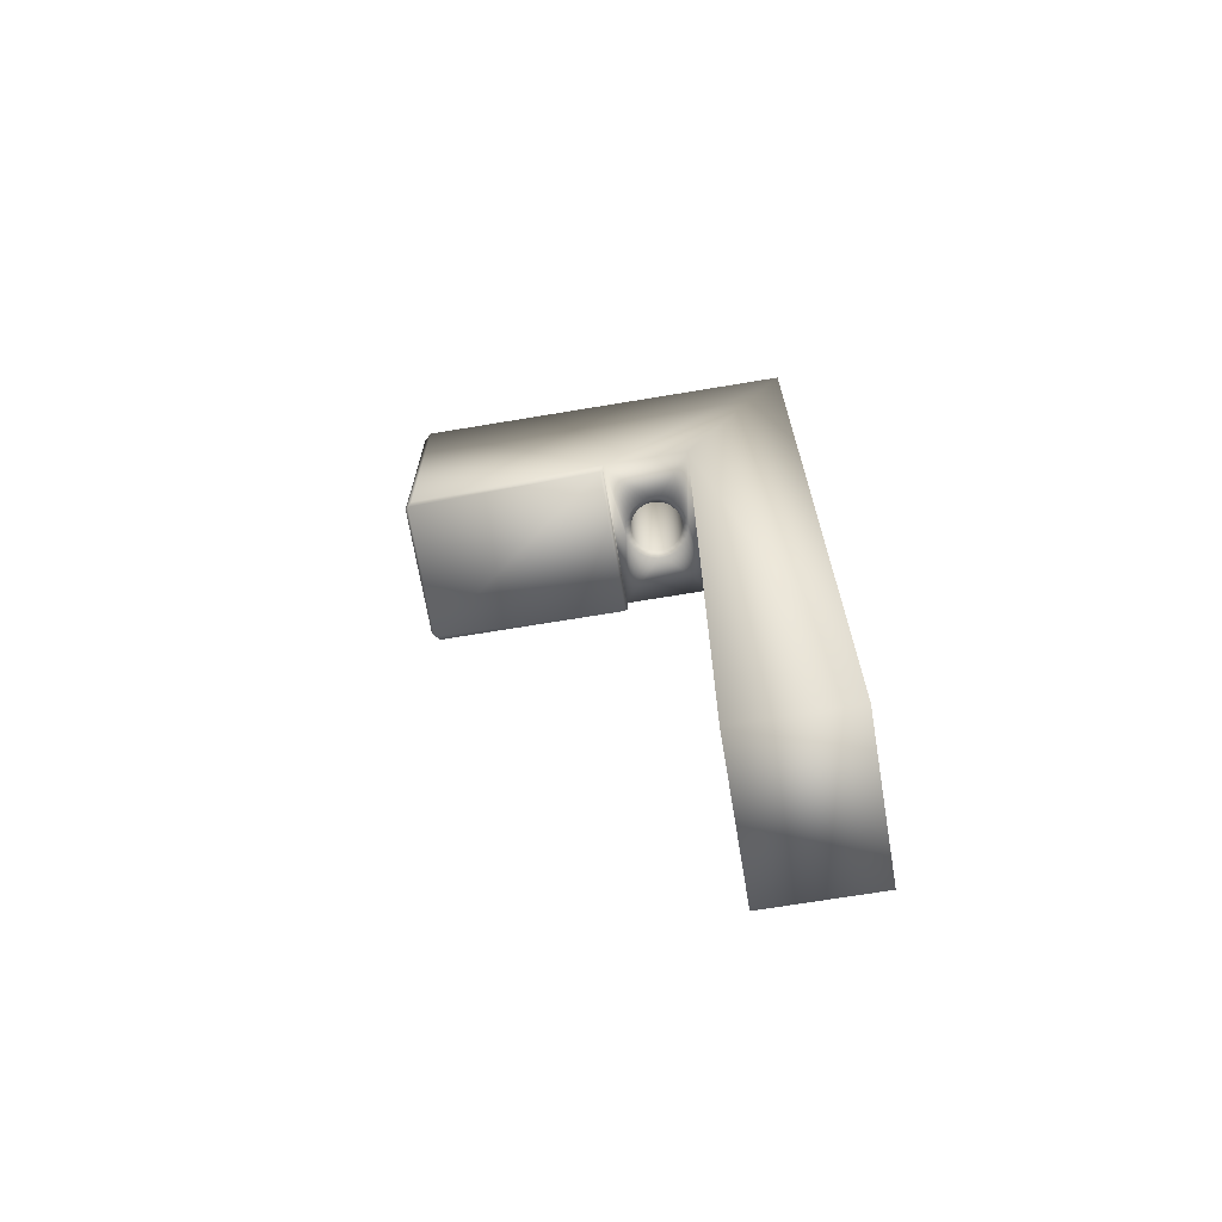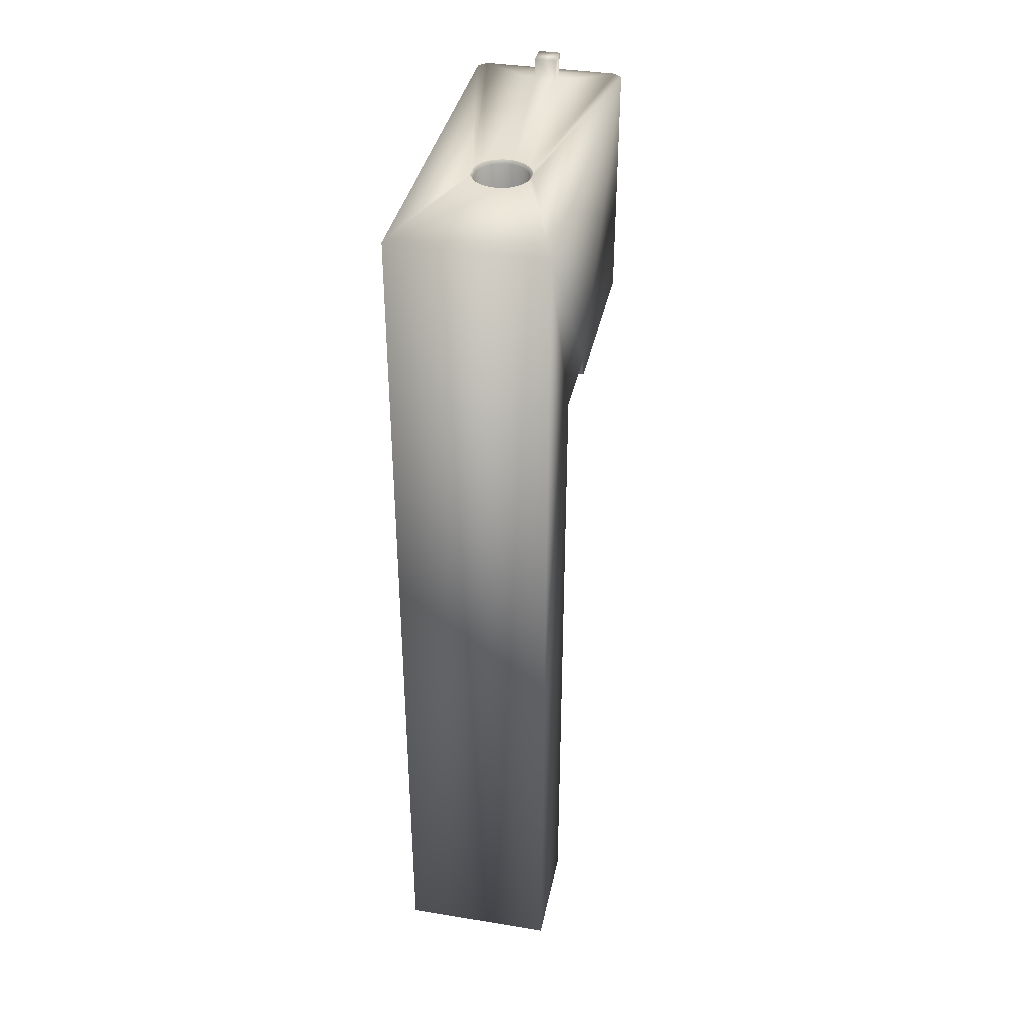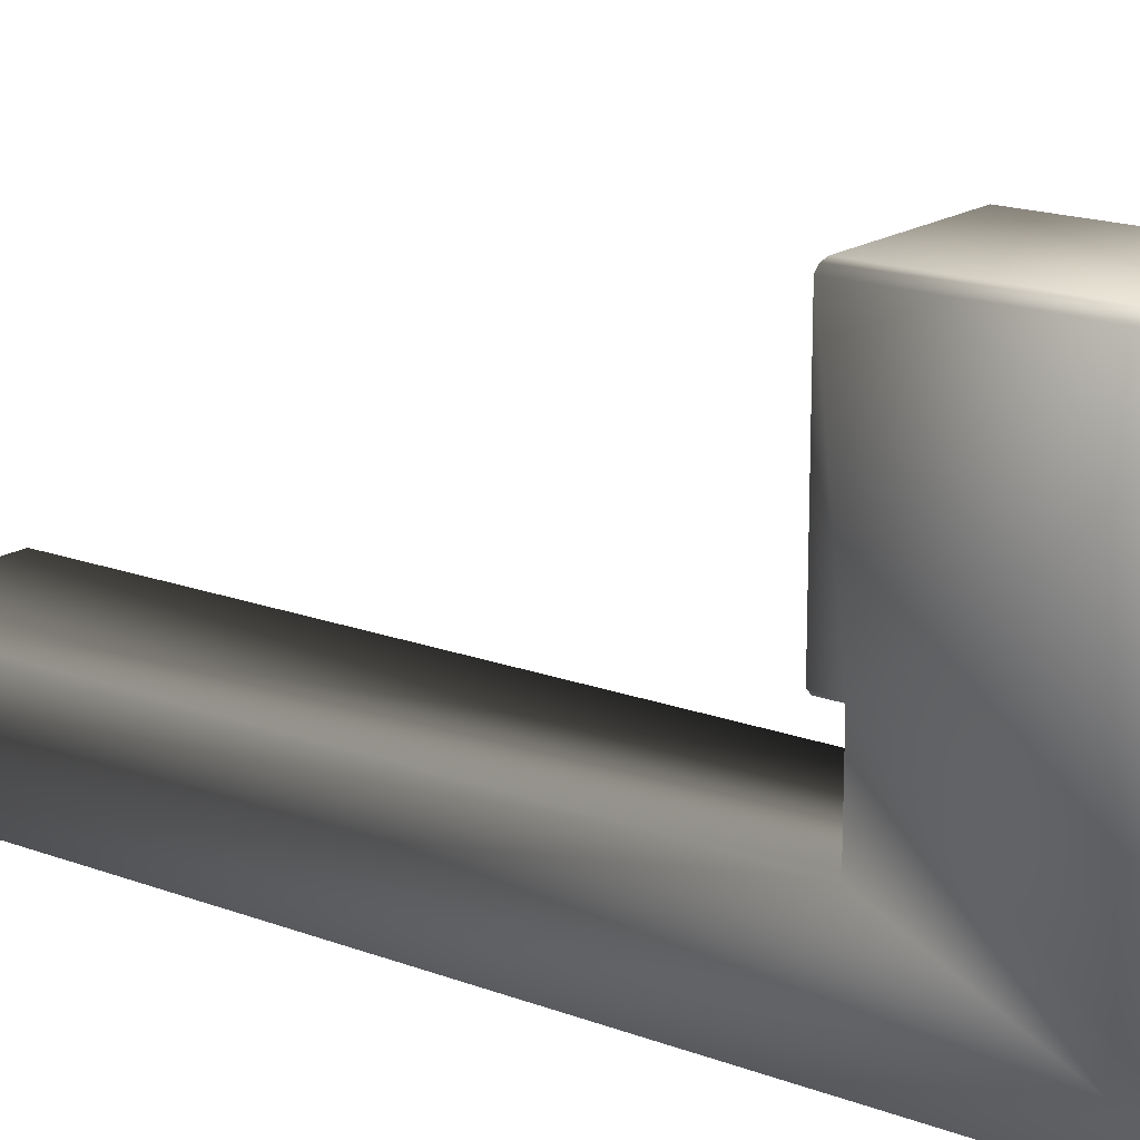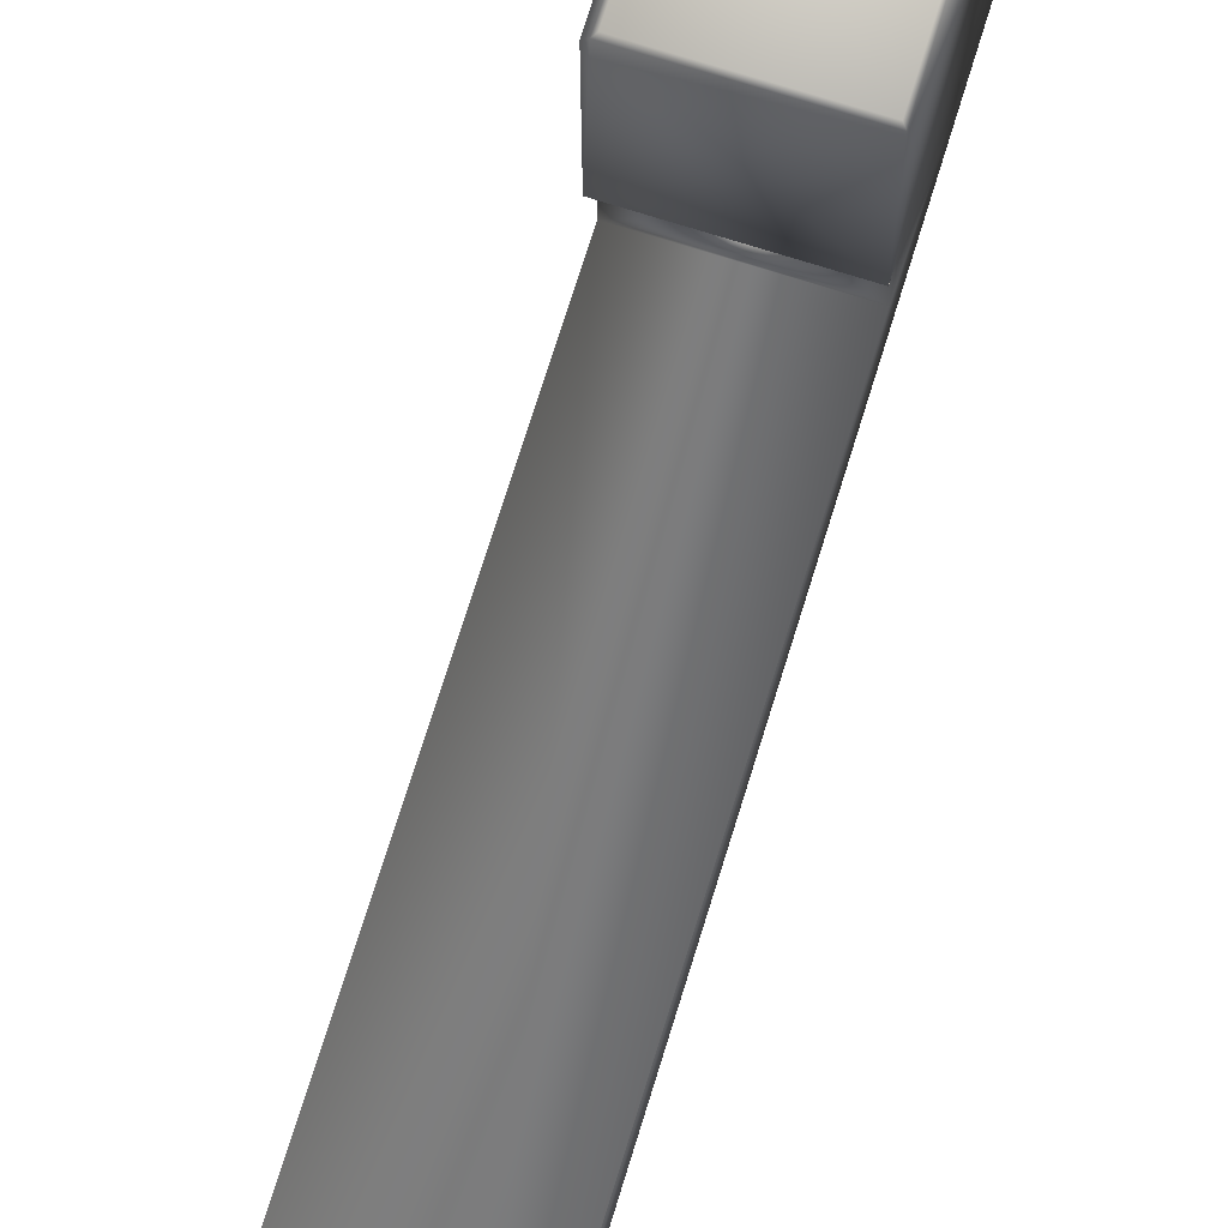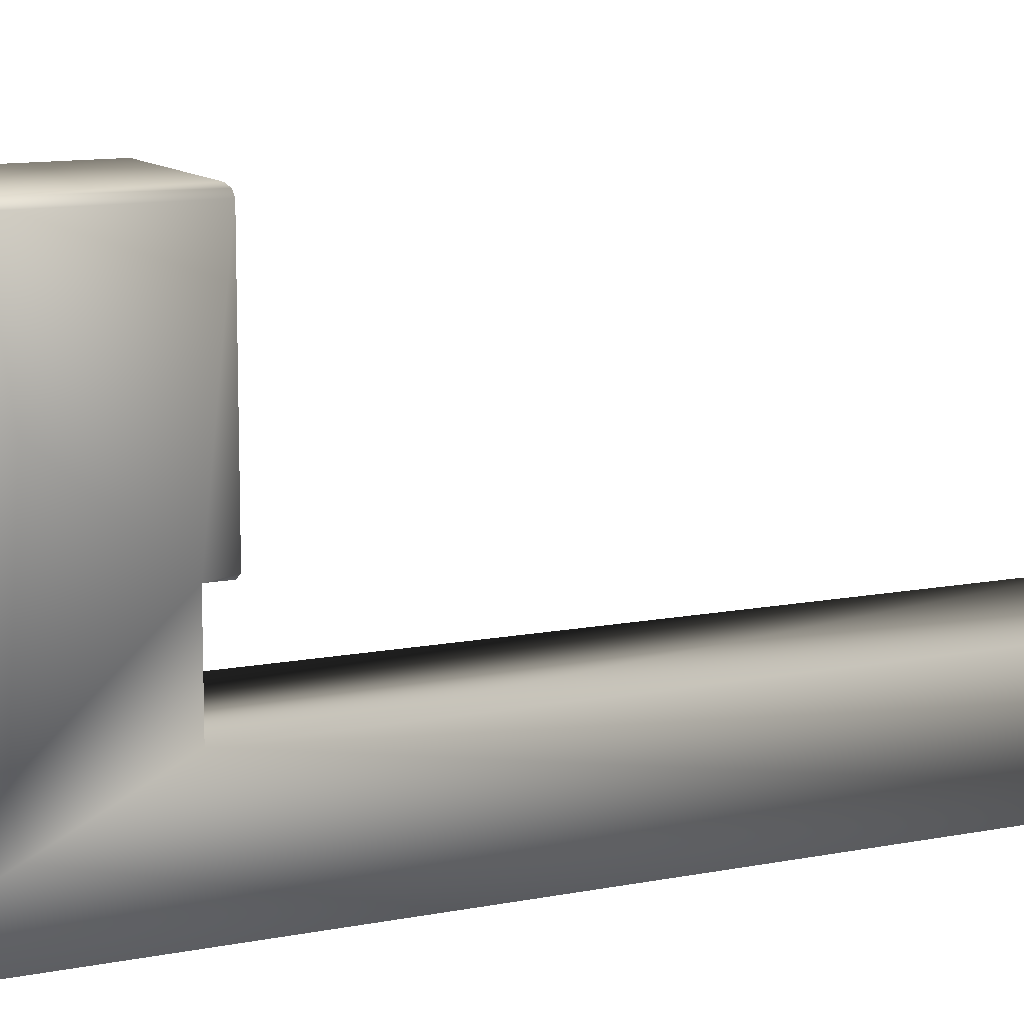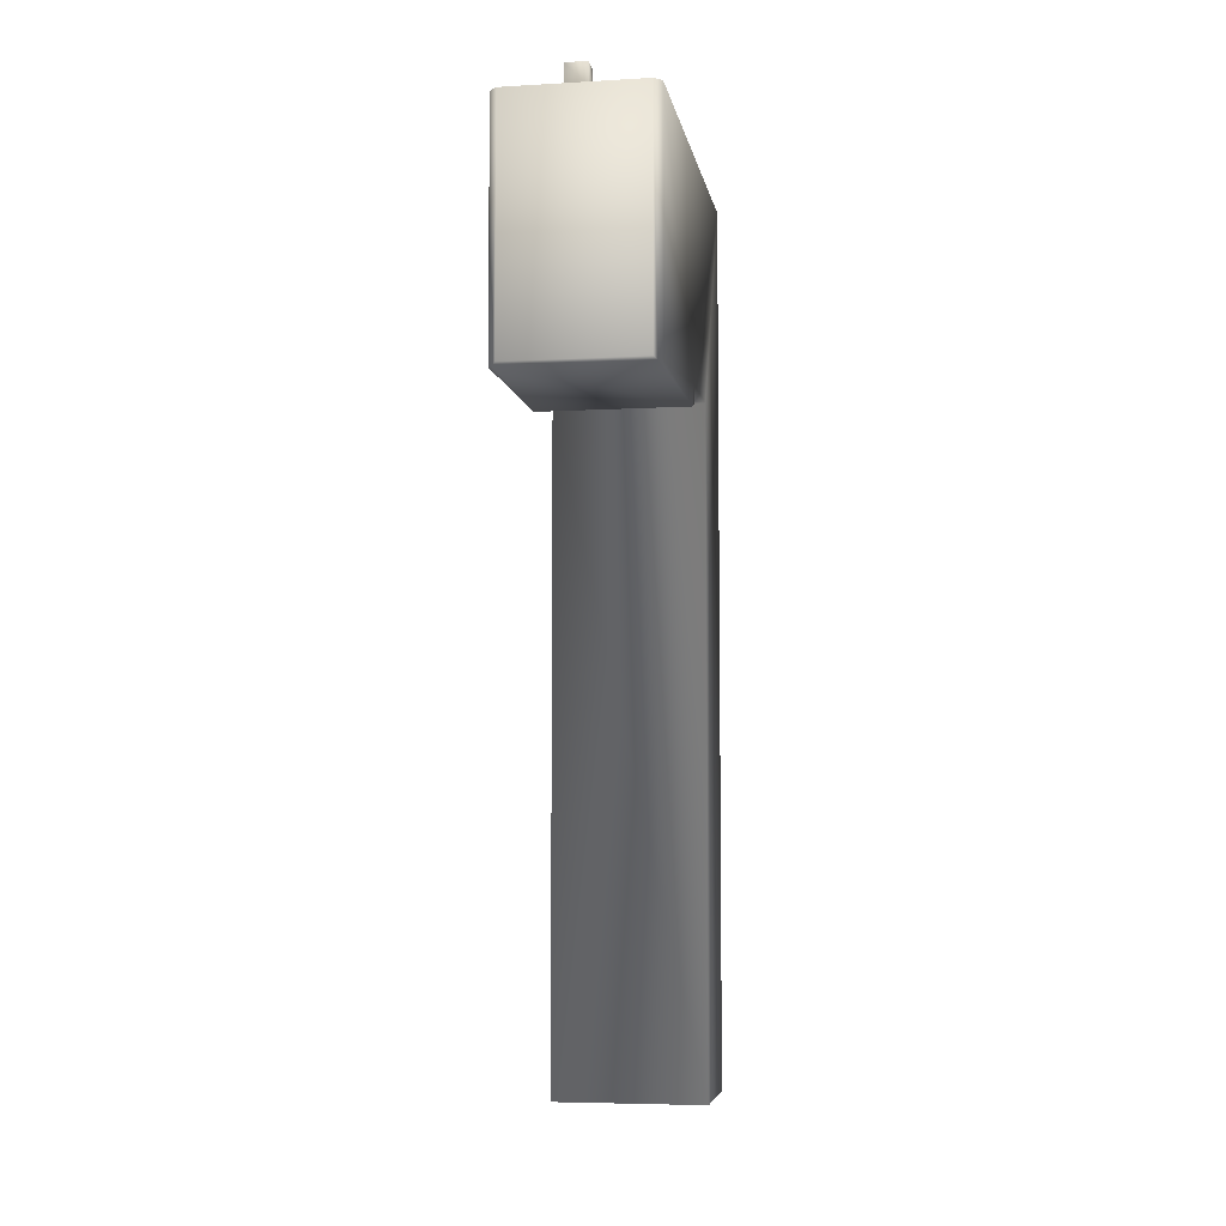
<metadata>
{"format":"obj","ext":"obj","renderer":"f3d","projection":"perspective","resolution":1024,"background":"white","views":[{"elev":-68.8,"azim":99.5,"up":"+Y"},{"elev":37.5,"azim":-168.3,"up":"+Y"},{"elev":17.3,"azim":127.1,"up":"+Z"},{"elev":75.3,"azim":17.4,"up":"+Z"},{"elev":11.4,"azim":-116.2,"up":"+Z"},{"elev":-6.0,"azim":9.6,"up":"+Y"}]}
</metadata>
<code>
v 0.0035 -0.04125 -0.005
v -0.0035 -0.04125 -0.005
v 0.0035 -0 -0.005
v -0.0035 0 -0.005
v 0.0035 -0.04125 -0
v -0.0035 -0.04125 -0
v 0.0035 -0.01025 -0
v -0.0035 -0.01025 -0
v -8.7e-05 -0.01025 0.000503
v 0.00026 -0.01025 0.000523
v -0.00043 -0.01025 0.000563
v 0.000594 -0.01025 0.000623
v 0.000165 -0 0.000639
v -0.000165 -0 0.000639
v 0.000238 -0 0.00065
v -0.000238 0 0.00065
v -0.00075 -0.01025 0.000701
v 0.000486 -0 0.000718
v -0.000486 0 0.000718
v 7.7e-05 -0.00998 0.000773
v 7.7e-05 -0.000141 0.000773
v -0.00023 -0.00998 0.000792
v -0.00023 -0.000141 0.000792
v 0.000896 -0.01025 0.000797
v 0.000685 -0 0.000813
v -0.000685 0 0.000813
v 0.00038 -0.00998 0.000831
v 0.00038 -0.000141 0.000831
v 0.000779 -0 0.000872
v -0.000779 0 0.000872
v -0.000523 -0.00998 0.000888
v -0.000523 -0.000141 0.000888
v -0.001029 -0.01025 0.000909
v 0.000659 -0.00998 0.000962
v 0.000659 -0.000141 0.000962
v 0.001149 -0.01025 0.001036
v -0.000784 -0.00998 0.001053
v -0.000784 -0.000141 0.001053
v 0.001026 -0 0.001091
v -0.001026 0 0.001091
v 0.00105 -0 0.001119
v -0.00105 0 0.001119
v 0.000896 -0.00998 0.001158
v 0.000896 -0.000141 0.001158
v -0.001253 -0.01025 0.001176
v -0.000995 -0.00998 0.001277
v -0.000995 -0.000141 0.001277
v 0.00134 -0.01025 0.001327
v 0.001214 -0 0.001363
v -0.001214 0 0.001363
v 0.001077 -0.00998 0.001408
v 0.001077 -0.000141 0.001408
v -0.00141 -0.01025 0.001487
v 0.001288 -0 0.001531
v -0.001288 0 0.001531
v -0.001143 -0.00998 0.001547
v -0.001143 -0.000141 0.001547
v 0.00146 -0.01025 0.001654
v 0.001331 -0 0.001672
v -0.001331 0 0.001672
v 0.001191 -0.00998 0.001694
v 0.001191 -0.000141 0.001694
v -0.00149 -0.01025 0.001826
v -0.00122 -0.00998 0.001846
v -0.00122 -0.000141 0.001846
v 0.0015 -0.01025 0.002
v 0.001229 -0.00998 0.002
v 0.00123 -0.000141 0.002
v 0.001371 -0 0.002
v -0.001371 0 0.002
v -0.00122 -0.00998 0.002154
v -0.00122 -0.000141 0.002154
v -0.00149 -0.01025 0.002174
v 0.001191 -0.00998 0.002306
v 0.001191 -0.000141 0.002306
v 0.001331 -0 0.002328
v -0.001331 0 0.002328
v 0.00146 -0.01025 0.002346
v -0.001143 -0.00998 0.002453
v -0.001143 -0.000141 0.002453
v 0.001288 -0 0.002469
v -0.001288 0 0.002469
v -0.00141 -0.01025 0.002513
v 0.001077 -0.00998 0.002592
v 0.001077 -0.000141 0.002592
v 0.001214 -0 0.002637
v -0.001214 0 0.002637
v 0.00134 -0.01025 0.002673
v -0.000995 -0.00998 0.002723
v -0.000995 -0.000141 0.002723
v -0.001253 -0.01025 0.002824
v 0.000896 -0.00998 0.002842
v 0.000896 -0.000141 0.002842
v 0.00105 -0 0.002881
v -0.00105 0 0.002881
v 0.001026 -0 0.002909
v -0.001026 0 0.002909
v -0.000784 -0.00998 0.002947
v -0.000784 -0.000141 0.002947
v 0.001149 -0.01025 0.002964
v 0.000659 -0.00998 0.003038
v 0.000659 -0.000141 0.003038
v -0.001029 -0.01025 0.003091
v -0.000523 -0.00998 0.003112
v -0.000523 -0.000141 0.003112
v 0.000779 -0 0.003128
v -0.000779 -0 0.003128
v 0.00038 -0.00998 0.003169
v 0.00038 -0.000141 0.003169
v 0.000685 -0 0.003187
v -0.000685 -0 0.003187
v 0.000896 -0.01025 0.003203
v -0.00023 -0.00998 0.003208
v -0.00023 -0.000141 0.003208
v 7.7e-05 -0.00998 0.003227
v 7.7e-05 -0.000141 0.003227
v 0.000486 -0 0.003282
v -0.000486 -0 0.003282
v -0.00075 -0.01025 0.003299
v 0.000238 -0 0.00335
v -0.000238 -0 0.00335
v 0.000165 -0 0.003361
v -0.000165 -0 0.003361
v 0.000594 -0.01025 0.003377
v -0.00043 -0.01025 0.003437
v 0.00026 -0.01025 0.003477
v -8.7e-05 -0.01025 0.003497
v 0.0035 -0.01111 0.004
v -0.0035 -0.01111 0.004
v 0.0035 -0.01025 0.004
v -0.0035 -0.01025 0.004
v 0.0035 -0.01125 0.004141
v -0.0035 -0.01125 0.004141
v 0.0005 -0 0.012
v -0.0005 -0 0.012
v 0.0005 0.001 0.012
v -0.0005 0.001 0.012
v 0.0005 -0 0.013
v -0.0005 -0 0.013
v 0.0005 0.001 0.013
v -0.0005 0.001 0.013
v 0.0035 -0.01125 0.01305
v -0.0035 -0.01125 0.01305
v 0.0035 -0 0.01305
v -0.0035 -0 0.01305
v 0.003288 -0.01125 0.01326
v -0.003288 -0.01125 0.01326
v 0.003146 -0.01111 0.0134
v -0.003146 -0.01111 0.0134
v 0.003146 -0 0.0134
v -0.003146 -0 0.0134
f 7 8 5
f 5 8 6
f 144 130 3
f 3 130 7
f 3 7 1
f 1 7 5
f 144 142 130
f 130 142 132
f 130 132 128
f 134 121 135
f 135 121 111
f 135 111 95
f 138 150 134
f 134 150 94
f 134 94 110
f 138 139 150
f 150 139 151
f 151 139 135
f 151 135 95
f 81 144 69
f 69 144 3
f 69 3 54
f 54 3 41
f 41 3 25
f 25 3 15
f 15 3 16
f 16 3 4
f 16 4 26
f 26 4 42
f 42 4 55
f 55 4 70
f 70 4 145
f 70 145 82
f 82 145 151
f 82 151 95
f 144 81 150
f 150 81 94
f 110 120 134
f 134 120 121
f 131 4 8
f 8 4 2
f 8 2 6
f 129 133 131
f 131 133 143
f 131 143 145
f 145 4 131
f 142 146 132
f 132 146 147
f 132 147 133
f 133 147 143
f 148 149 146
f 146 149 147
f 148 150 149
f 149 150 151
f 4 3 2
f 2 3 1
f 2 1 6
f 6 1 5
f 136 137 140
f 140 137 141
f 138 134 140
f 140 134 136
f 139 138 141
f 141 138 140
f 130 66 7
f 7 66 58
f 7 58 48
f 131 127 130
f 130 127 126
f 130 126 124
f 8 73 131
f 131 73 83
f 131 83 91
f 7 9 8
f 8 9 11
f 8 11 17
f 48 36 7
f 7 36 24
f 7 24 12
f 12 10 7
f 7 10 9
f 17 33 8
f 8 33 45
f 8 45 53
f 53 63 8
f 8 63 73
f 91 103 131
f 131 103 119
f 131 119 125
f 125 127 131
f 124 112 130
f 130 112 100
f 130 100 88
f 88 78 130
f 130 78 66
f 128 129 130
f 130 129 131
f 128 132 129
f 129 132 133
f 75 76 68
f 68 76 69
f 68 69 59
f 76 75 86
f 86 75 85
f 86 85 96
f 96 85 93
f 96 93 106
f 106 93 102
f 106 102 117
f 117 102 109
f 117 109 122
f 122 109 116
f 122 116 123
f 123 116 114
f 123 114 118
f 118 114 105
f 118 105 107
f 107 105 99
f 107 99 97
f 97 99 90
f 97 90 87
f 87 90 80
f 87 80 77
f 77 80 72
f 77 72 70
f 70 72 65
f 70 65 60
f 60 65 57
f 60 57 50
f 50 57 47
f 50 47 40
f 40 47 38
f 40 38 30
f 30 38 32
f 30 32 19
f 19 32 23
f 19 23 14
f 14 23 21
f 14 21 13
f 13 21 28
f 13 28 18
f 18 28 35
f 18 35 29
f 29 35 44
f 29 44 39
f 39 44 52
f 39 52 49
f 49 52 62
f 49 62 59
f 59 62 68
f 74 75 67
f 67 75 68
f 67 68 61
f 61 68 62
f 61 62 52
f 74 84 75
f 75 84 85
f 85 84 92
f 85 92 93
f 93 92 101
f 93 101 102
f 102 101 108
f 102 108 109
f 109 108 115
f 109 115 116
f 116 115 113
f 116 113 114
f 114 113 104
f 114 104 105
f 105 104 98
f 105 98 99
f 99 98 89
f 99 89 90
f 90 89 79
f 90 79 80
f 80 79 71
f 80 71 72
f 72 71 64
f 72 64 65
f 65 64 56
f 65 56 57
f 57 56 46
f 57 46 47
f 47 46 37
f 47 37 38
f 38 37 31
f 38 31 32
f 32 31 22
f 32 22 23
f 23 22 20
f 23 20 21
f 21 20 27
f 21 27 28
f 28 27 34
f 28 34 35
f 35 34 43
f 35 43 44
f 44 43 51
f 44 51 52
f 52 51 61
f 58 66 67
f 67 66 78
f 67 78 74
f 74 78 88
f 74 88 84
f 84 88 100
f 84 100 92
f 92 100 112
f 92 112 101
f 101 112 124
f 101 124 108
f 108 124 126
f 108 126 115
f 115 126 127
f 115 127 113
f 113 127 125
f 113 125 104
f 104 125 119
f 104 119 98
f 98 119 103
f 98 103 89
f 89 103 91
f 89 91 79
f 79 91 83
f 79 83 71
f 71 83 73
f 71 73 63
f 71 63 64
f 64 63 53
f 64 53 56
f 56 53 45
f 56 45 46
f 46 45 33
f 46 33 37
f 37 33 17
f 37 17 31
f 31 17 11
f 31 11 22
f 22 11 9
f 22 9 20
f 20 9 10
f 20 10 27
f 27 10 12
f 27 12 34
f 34 12 24
f 34 24 43
f 43 24 36
f 43 36 51
f 51 36 48
f 51 48 61
f 61 48 58
f 61 58 67
f 148 146 150
f 150 146 144
f 144 146 142
f 135 139 137
f 137 139 141
f 134 135 136
f 136 135 137
f 149 151 147
f 147 151 145
f 147 145 143

</code>
